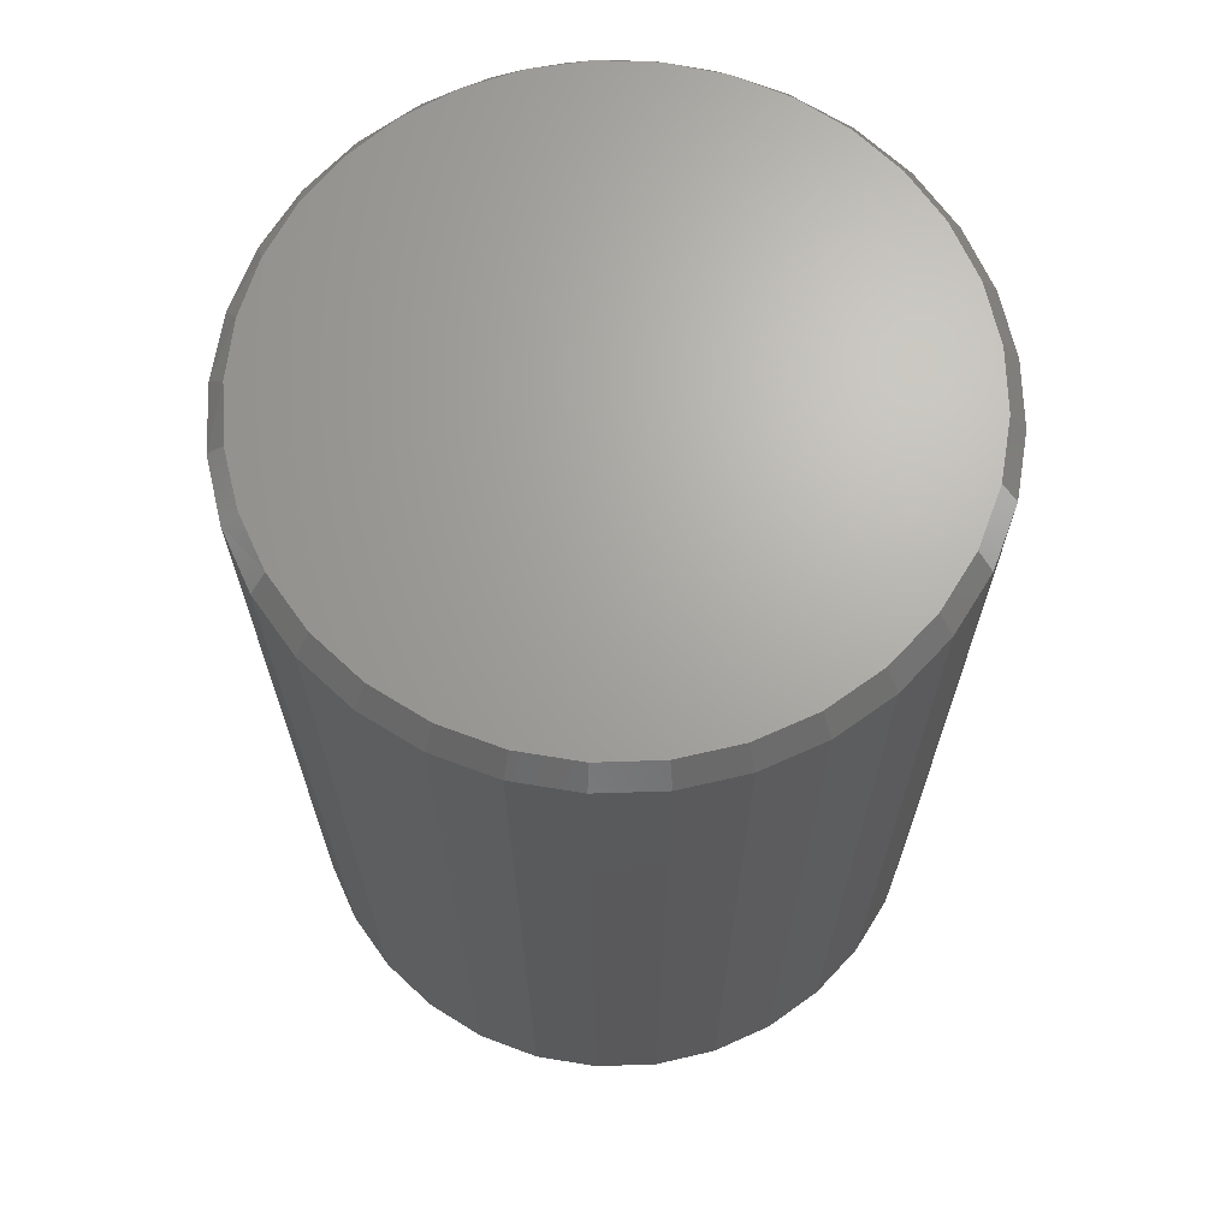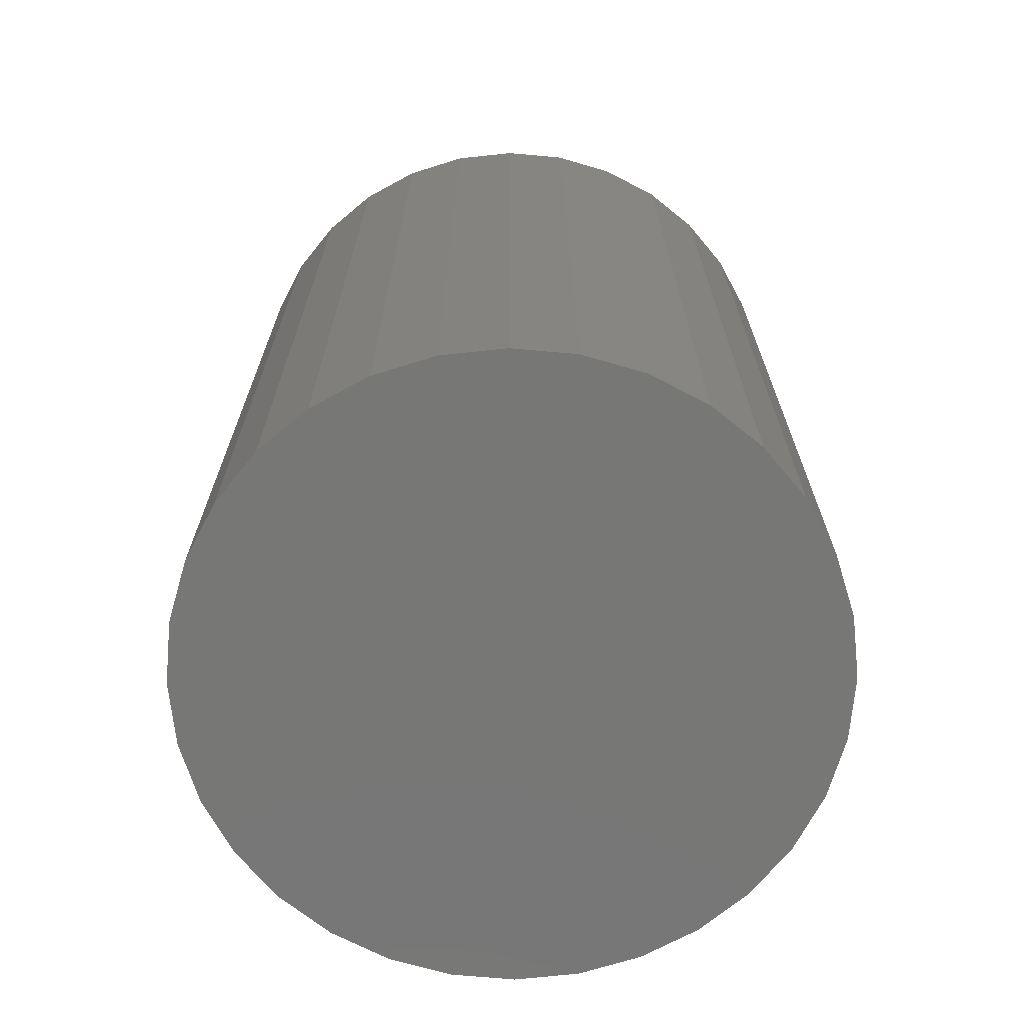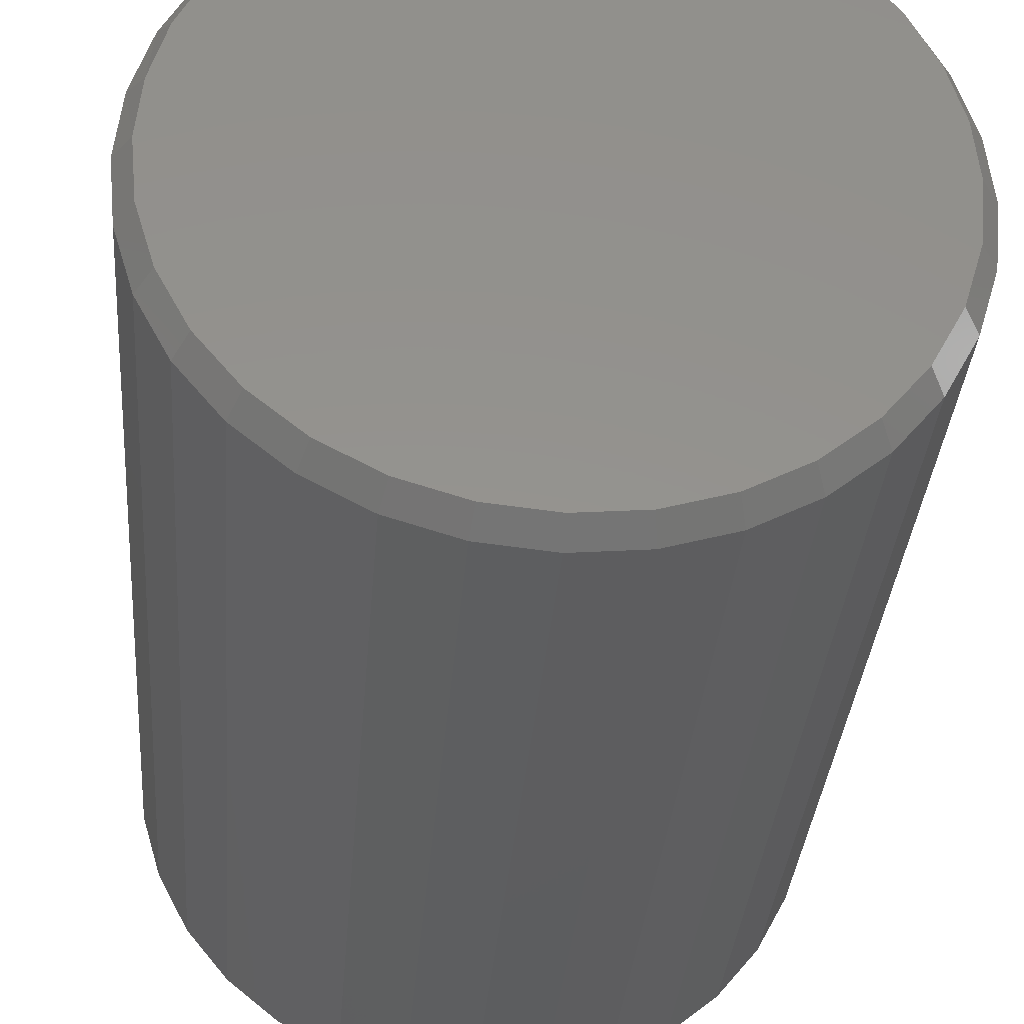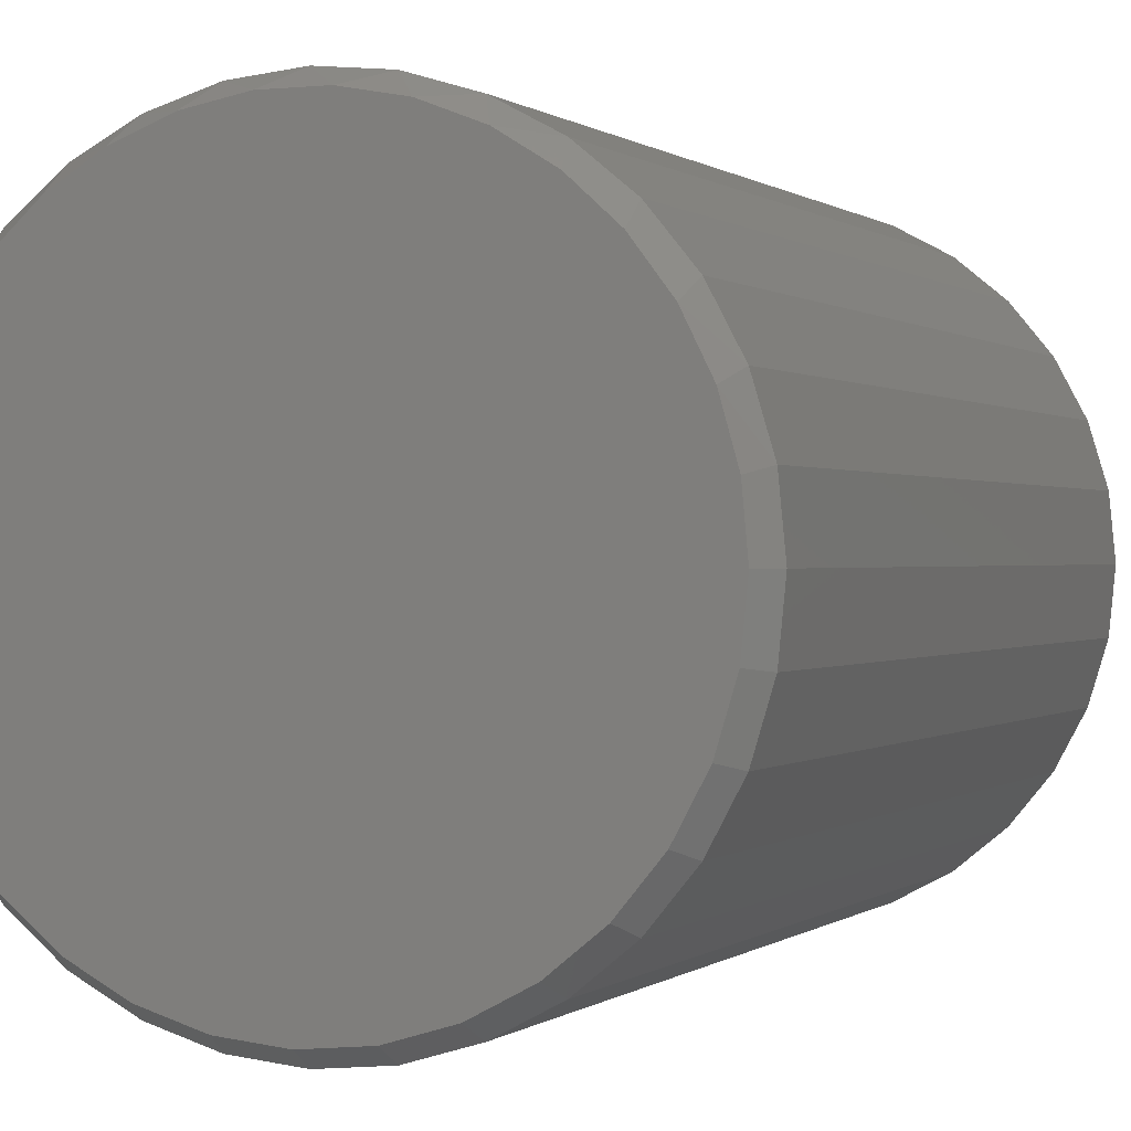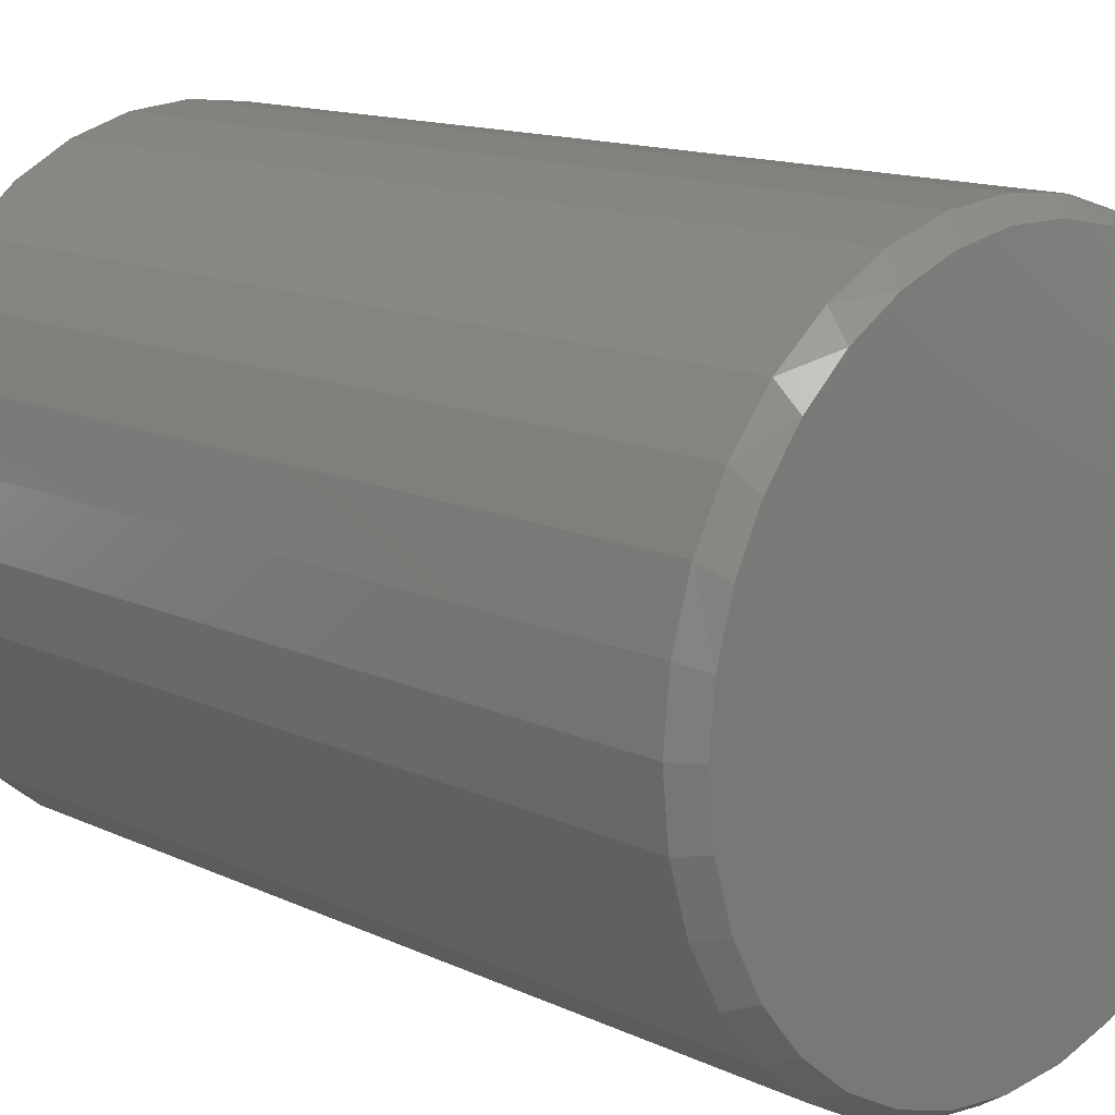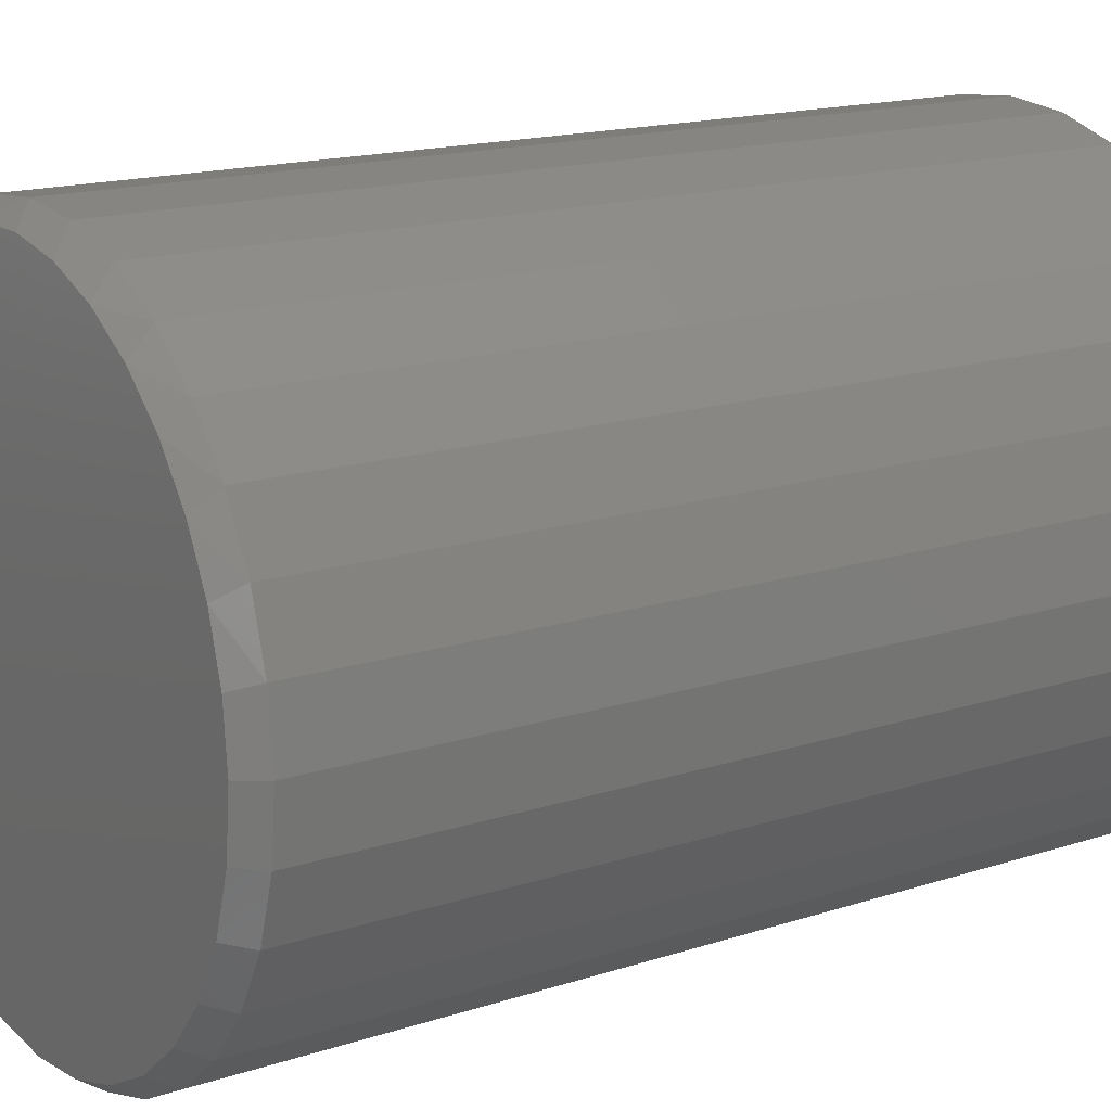
<metadata>
{"format":"stl","ext":"stl","renderer":"f3d","projection":"perspective","resolution":1024,"background":"white","views":[{"elev":67.4,"azim":150.0,"up":"+Y"},{"elev":-69.7,"azim":90.5,"up":"+Y"},{"elev":-34.0,"azim":175.5,"up":"+Z"},{"elev":0.2,"azim":-157.6,"up":"+Z"},{"elev":13.6,"azim":136.3,"up":"+Z"},{"elev":16.1,"azim":-124.1,"up":"+Z"}]}
</metadata>
<code>
# stl→obj: 97 verts, 190 faces
v -0.07425 7.502e-17 0.2887
v -0.0198 8.107e-17 0.2989
v 0.03559 8.722e-17 0.2989
v 0.09004 9.326e-17 0.2887
v 0.007896 8.414e-17 -0.3002
v -0.05066 7.764e-17 -0.2944
v 0.06645 9.064e-17 -0.2944
v -0.107 7.139e-17 -0.2773
v 0.1228 9.69e-17 -0.2773
v -0.1589 6.563e-17 -0.2496
v 0.1747 1.027e-16 -0.2496
v -0.2044 6.058e-17 -0.2122
v 0.2201 1.077e-16 -0.2122
v -0.2417 5.643e-17 -0.1668
v 0.2575 1.119e-16 -0.1668
v -0.2694 5.336e-17 -0.1149
v 0.2852 1.149e-16 -0.1149
v -0.2865 5.146e-17 -0.05856
v 0.3023 1.168e-16 -0.05856
v -0.2923 5.082e-17 -3.165e-06
v 0.3081 1.175e-16 -2.961e-16
v -0.2872 5.139e-17 0.05515
v 0.3029 1.169e-16 0.05516
v -0.272 5.307e-17 0.1084
v 0.2878 1.152e-16 0.1084
v -0.2473 5.581e-17 0.158
v 0.2631 1.125e-16 0.158
v -0.2139 5.952e-17 0.2022
v 0.2297 1.088e-16 0.2022
v -0.173 6.406e-17 0.2395
v 0.1888 1.042e-16 0.2395
v -0.1259 6.929e-17 0.2687
v 0.1417 9.9e-17 0.2687
v 0.3237 -0.02344 -1.431e-16
v 0.3237 -0.8906 -6.574e-17
v 0.3176 -0.02344 -0.06161
v 0.3176 -0.8906 -0.06161
v 0.2996 -0.02344 -0.1208
v 0.2996 -0.8906 -0.1208
v 0.2705 -0.02344 -0.1754
v 0.2705 -0.8906 -0.1754
v 0.2312 -0.02344 -0.2233
v 0.2312 -0.8906 -0.2233
v 0.1833 -0.02344 -0.2626
v 0.1833 -0.8906 -0.2626
v 0.1287 -0.02344 -0.2918
v 0.1287 -0.8906 -0.2918
v 0.0695 -0.02344 -0.3097
v 0.0695 -0.8906 -0.3097
v 0.007895 -0.02344 -0.3158
v 0.007895 -0.8906 -0.3158
v -0.05371 -0.02344 -0.3097
v -0.05371 -0.8906 -0.3097
v -0.113 -0.02344 -0.2918
v -0.113 -0.8906 -0.2918
v -0.1675 -0.02344 -0.2626
v -0.1675 -0.8906 -0.2626
v -0.2154 -0.02344 -0.2233
v -0.2154 -0.8906 -0.2233
v -0.2547 -0.02344 -0.1754
v -0.2547 -0.8906 -0.1754
v -0.2839 -0.02344 -0.1208
v -0.2839 -0.8906 -0.1208
v -0.3018 -0.02344 -0.06161
v -0.3018 -0.8906 -0.06161
v -0.3079 -0.02344 1.16e-17
v -0.3079 -0.8906 1.16e-17
v -0.3018 -0.02344 0.06161
v -0.3018 -0.8906 0.06161
v -0.2839 -0.02344 0.1208
v -0.2839 -0.8906 0.1208
v -0.2547 -0.02344 0.1754
v -0.2547 -0.8906 0.1754
v -0.2154 -0.02344 0.2233
v -0.2154 -0.8906 0.2233
v -0.1675 -0.02344 0.2626
v -0.1675 -0.8906 0.2626
v -0.113 -0.02344 0.2918
v -0.113 -0.8906 0.2918
v -0.05371 -0.02344 0.3097
v -0.05371 -0.8906 0.3097
v 0.007895 -0.02344 0.3158
v 0.007895 -0.8906 0.3158
v 0.0695 -0.02344 0.3097
v 0.0695 -0.8906 0.3097
v 0.1287 -0.02344 0.2918
v 0.1287 -0.8906 0.2918
v 0.1833 -0.02344 0.2626
v 0.1833 -0.8906 0.2626
v 0.2312 -0.02344 0.2233
v 0.2312 -0.8906 0.2233
v 0.2705 -0.02344 0.1754
v 0.2705 -0.8906 0.1754
v 0.2996 -0.02344 0.1208
v 0.2996 -0.8906 0.1208
v 0.3176 -0.02344 0.06161
v 0.3176 -0.8906 0.06161
f 1 2 3
f 4 1 3
f 5 6 7
f 7 6 8
f 7 8 9
f 9 8 10
f 9 10 11
f 11 10 12
f 11 12 13
f 13 12 14
f 13 14 15
f 15 14 16
f 15 16 17
f 17 16 18
f 17 18 19
f 19 18 20
f 19 20 21
f 21 20 22
f 21 22 23
f 23 22 24
f 23 24 25
f 25 24 26
f 25 26 27
f 27 26 28
f 27 28 29
f 29 28 30
f 29 30 31
f 31 30 32
f 31 32 33
f 33 32 1
f 33 1 4
f 34 35 36
f 36 35 37
f 36 37 38
f 38 37 39
f 38 39 40
f 40 39 41
f 40 41 42
f 42 41 43
f 42 43 44
f 44 43 45
f 44 45 46
f 46 45 47
f 46 47 48
f 48 47 49
f 48 49 50
f 50 49 51
f 50 51 52
f 52 51 53
f 52 53 54
f 54 53 55
f 54 55 56
f 56 55 57
f 56 57 58
f 58 57 59
f 58 59 60
f 60 59 61
f 60 61 62
f 62 61 63
f 62 63 64
f 64 63 65
f 64 65 66
f 66 65 67
f 66 67 68
f 68 67 69
f 68 69 70
f 70 69 71
f 70 71 72
f 72 71 73
f 72 73 74
f 74 73 75
f 74 75 76
f 76 75 77
f 76 77 78
f 78 77 79
f 78 79 80
f 80 79 81
f 80 81 82
f 82 81 83
f 82 83 84
f 84 83 85
f 84 85 86
f 86 85 87
f 86 87 88
f 88 87 89
f 88 89 90
f 90 89 91
f 90 91 92
f 92 91 93
f 92 93 94
f 94 93 95
f 94 95 96
f 96 95 97
f 96 97 34
f 34 97 35
f 27 92 94
f 29 90 92
f 29 92 27
f 31 88 90
f 31 90 29
f 86 33 4
f 86 88 33
f 33 88 31
f 3 82 84
f 3 84 4
f 84 86 4
f 2 80 82
f 2 82 3
f 1 78 80
f 1 80 2
f 32 76 78
f 32 78 1
f 74 30 28
f 74 76 30
f 30 76 32
f 28 26 72
f 72 74 28
f 70 72 26
f 34 21 96
f 96 21 23
f 96 23 94
f 94 23 25
f 94 25 27
f 20 66 22
f 22 66 68
f 22 68 24
f 24 68 70
f 24 70 26
f 7 48 5
f 5 48 50
f 5 50 6
f 6 50 52
f 6 52 8
f 8 52 54
f 8 54 10
f 10 54 56
f 10 56 12
f 12 56 58
f 12 58 14
f 14 58 60
f 14 60 16
f 16 60 62
f 16 62 18
f 18 62 64
f 18 64 20
f 20 64 66
f 48 7 46
f 46 7 9
f 46 9 44
f 44 9 11
f 44 11 42
f 42 11 13
f 42 13 40
f 40 13 15
f 40 15 38
f 38 15 17
f 38 17 36
f 36 17 19
f 36 19 34
f 34 19 21
f 81 85 83
f 85 81 87
f 87 81 79
f 87 79 89
f 89 79 77
f 89 77 91
f 91 77 75
f 91 75 93
f 93 75 73
f 93 73 95
f 95 73 71
f 95 71 97
f 97 71 69
f 97 69 35
f 35 69 67
f 35 67 37
f 37 67 65
f 37 65 39
f 39 65 63
f 39 63 41
f 41 63 61
f 41 61 43
f 43 61 59
f 43 59 45
f 45 59 57
f 45 57 47
f 47 57 55
f 47 55 49
f 49 55 53
f 49 53 51

</code>
